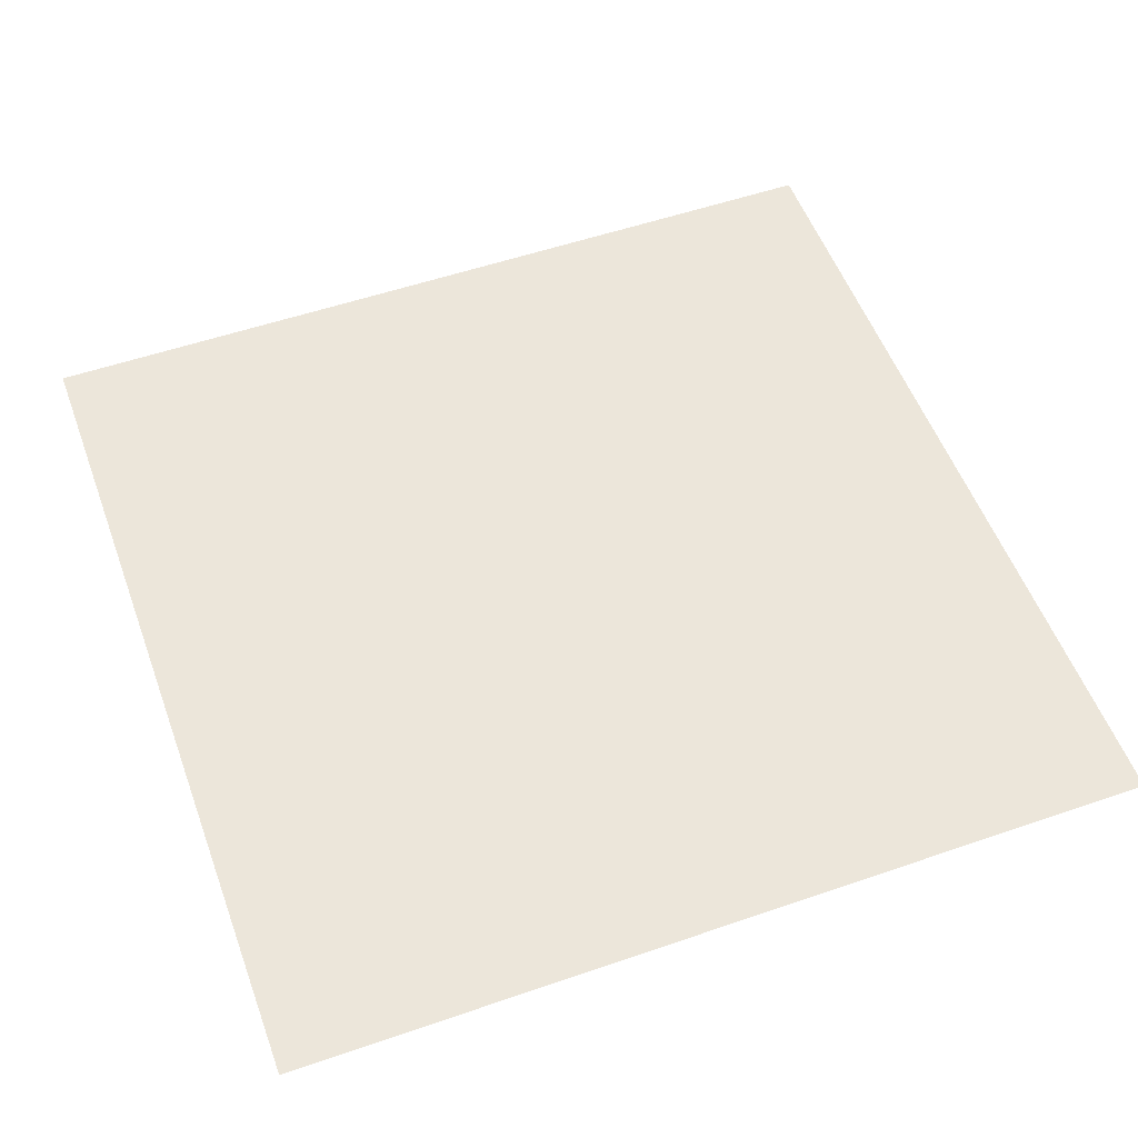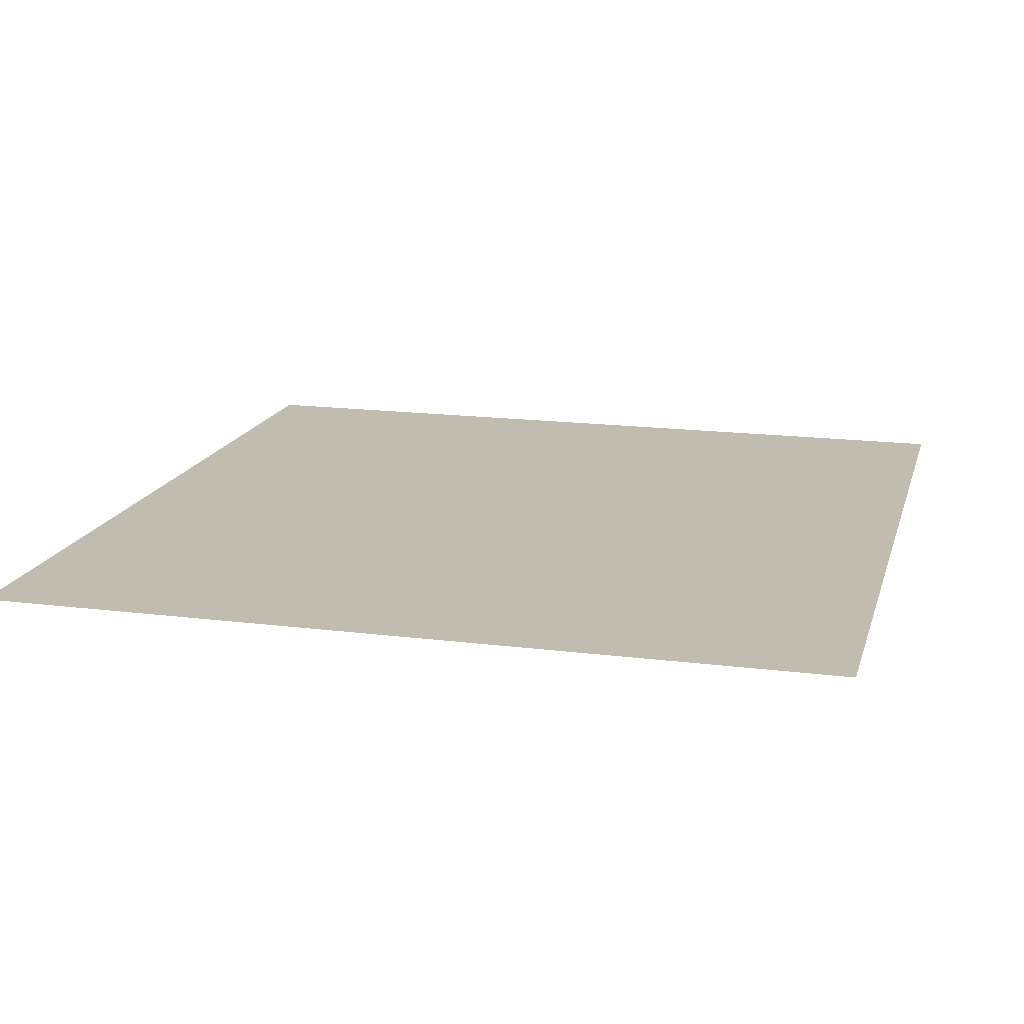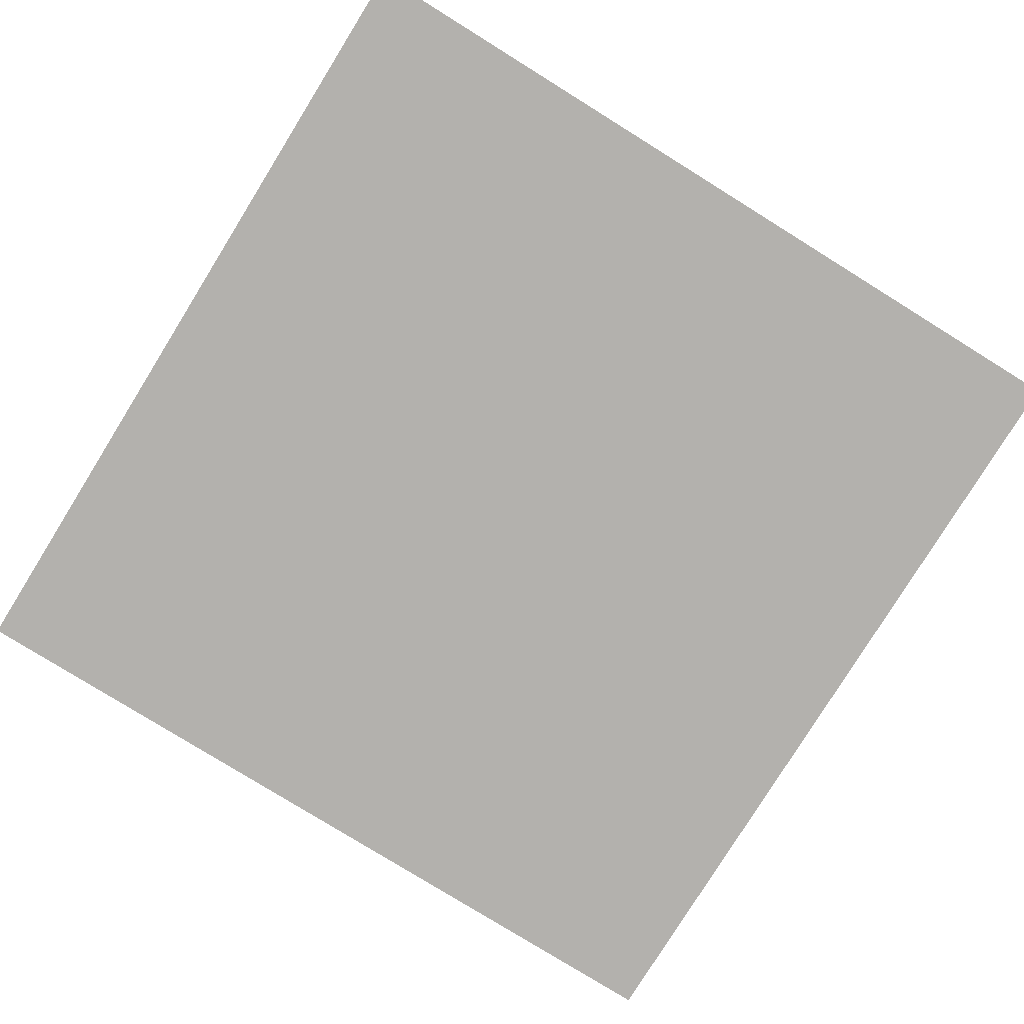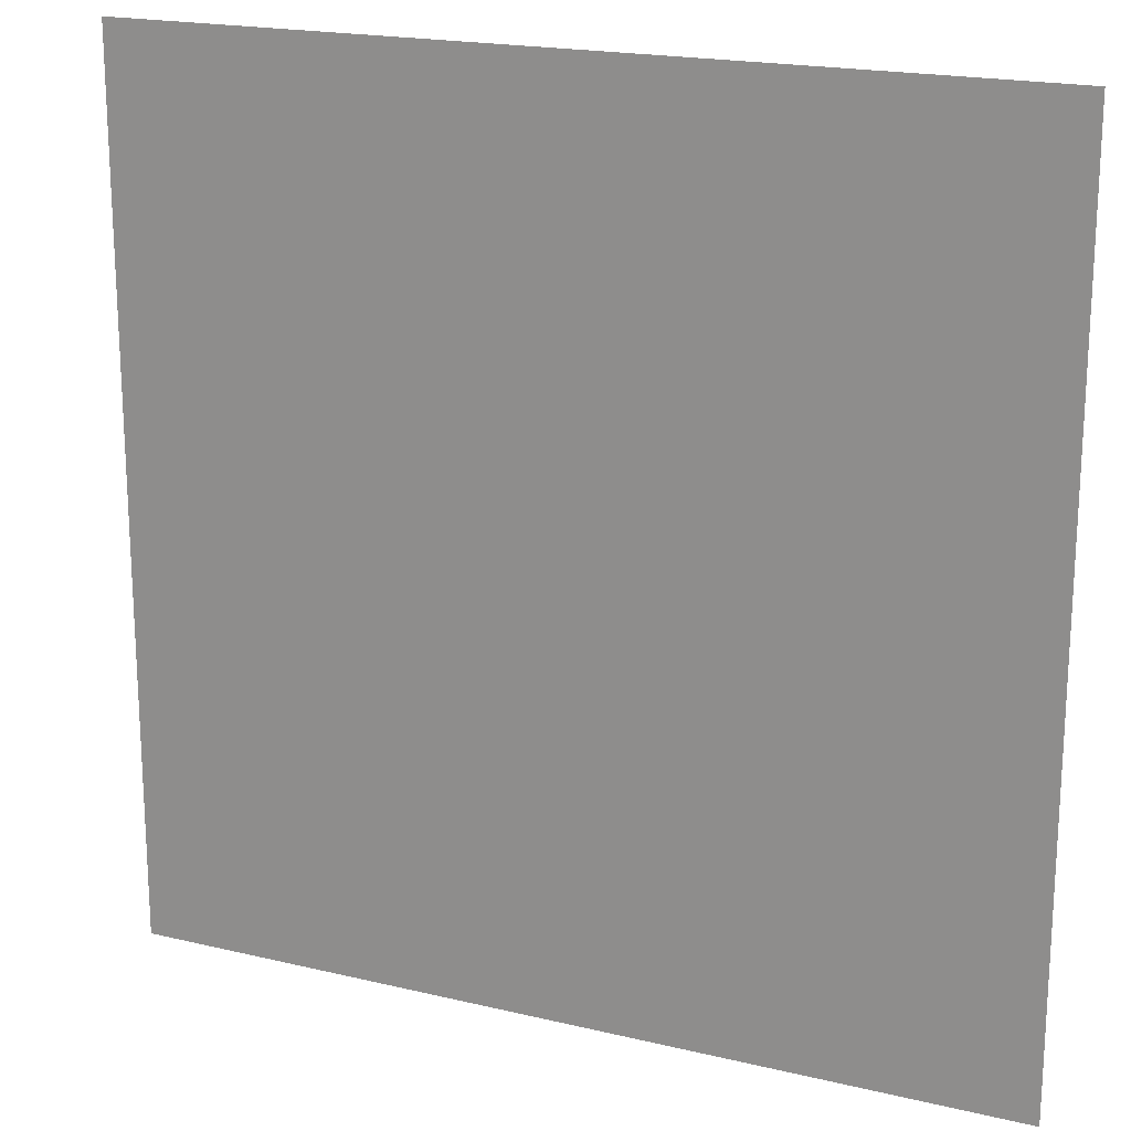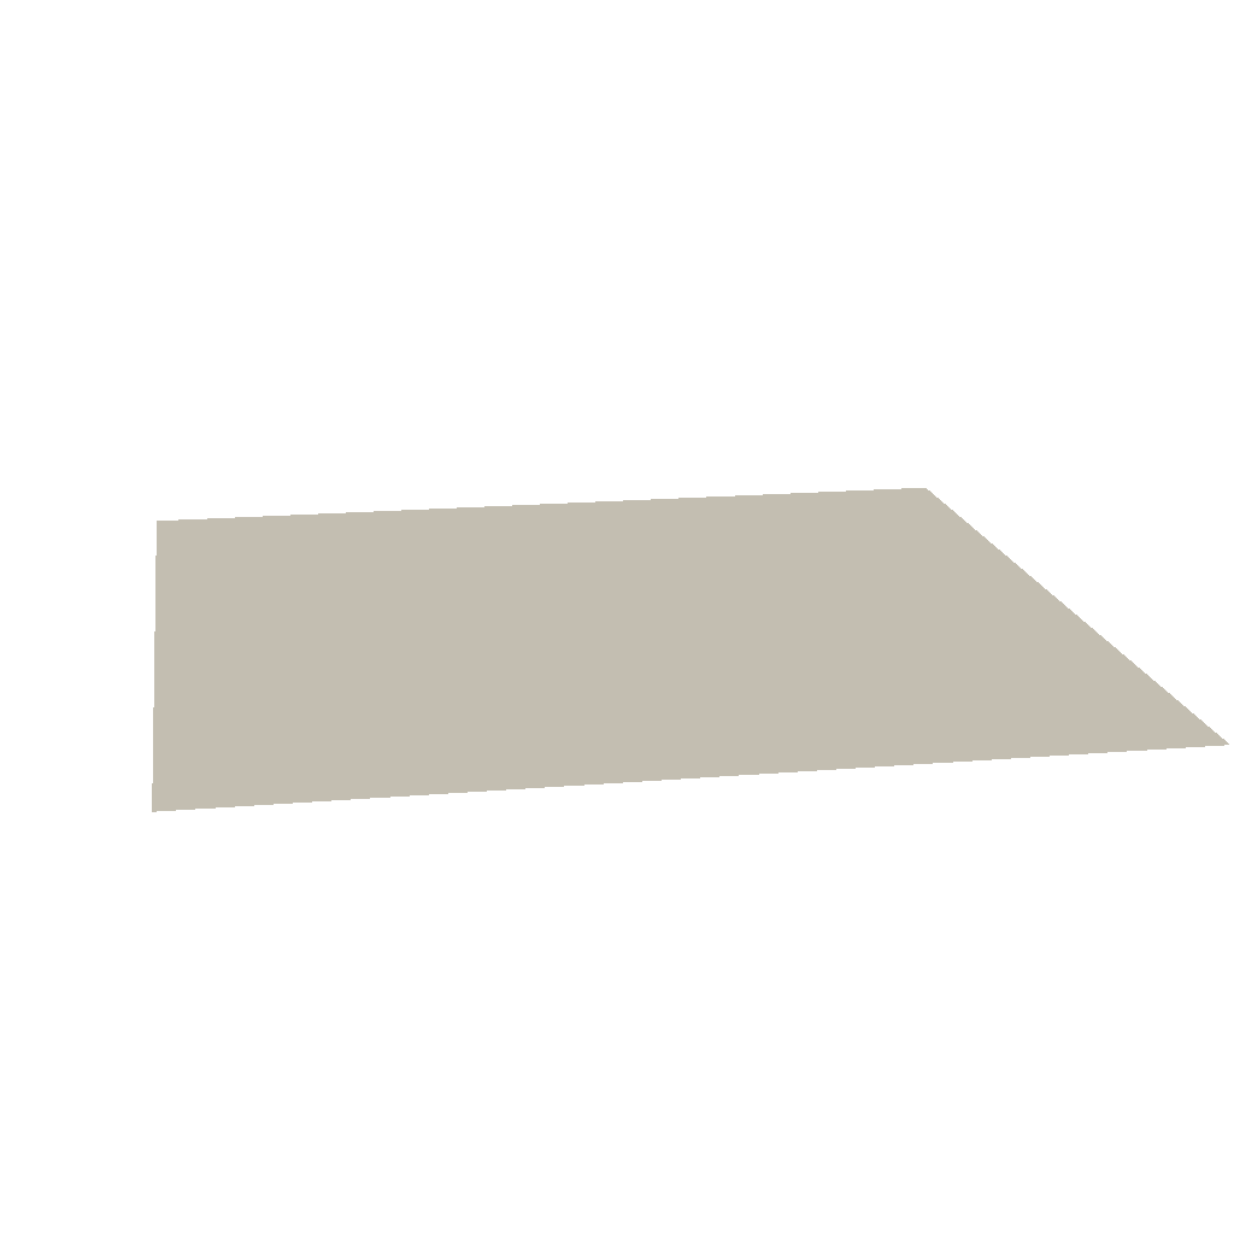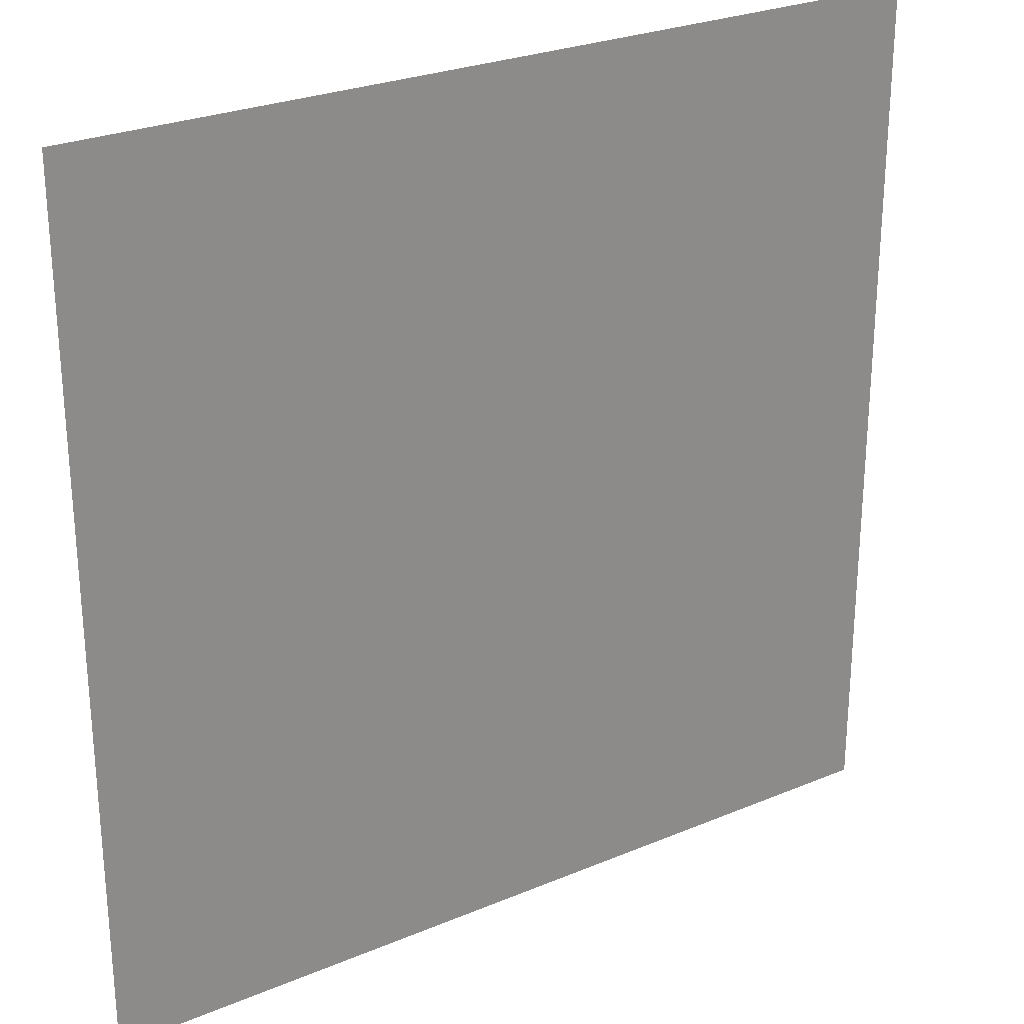
<metadata>
{"format":"obj","ext":"obj","renderer":"f3d","projection":"perspective","resolution":1024,"background":"white","views":[{"elev":54.2,"azim":-20.1,"up":"+Z"},{"elev":16.4,"azim":-165.4,"up":"+Z"},{"elev":-79.3,"azim":58.2,"up":"+Z"},{"elev":19.2,"azim":24.3,"up":"+Y"},{"elev":17.2,"azim":-99.8,"up":"+Z"},{"elev":26.6,"azim":-33.3,"up":"+Y"}]}
</metadata>
<code>
g 274
v -0.5 -0.5 3.062e-17
v 0.5 -0.5 3.062e-17
v -0.5 0.5 -3.062e-17
v 0.5 0.5 -3.062e-17
f 2 4 1
f 3 1 4

</code>
